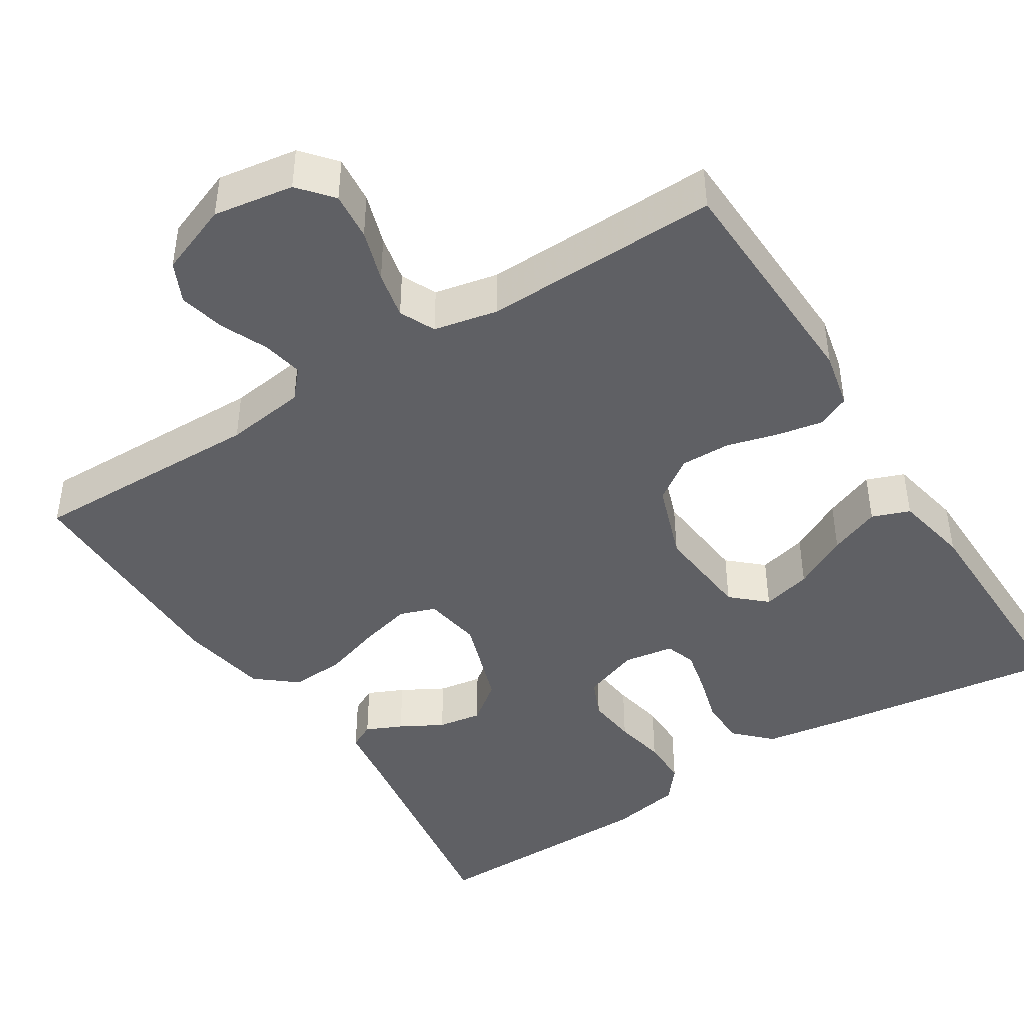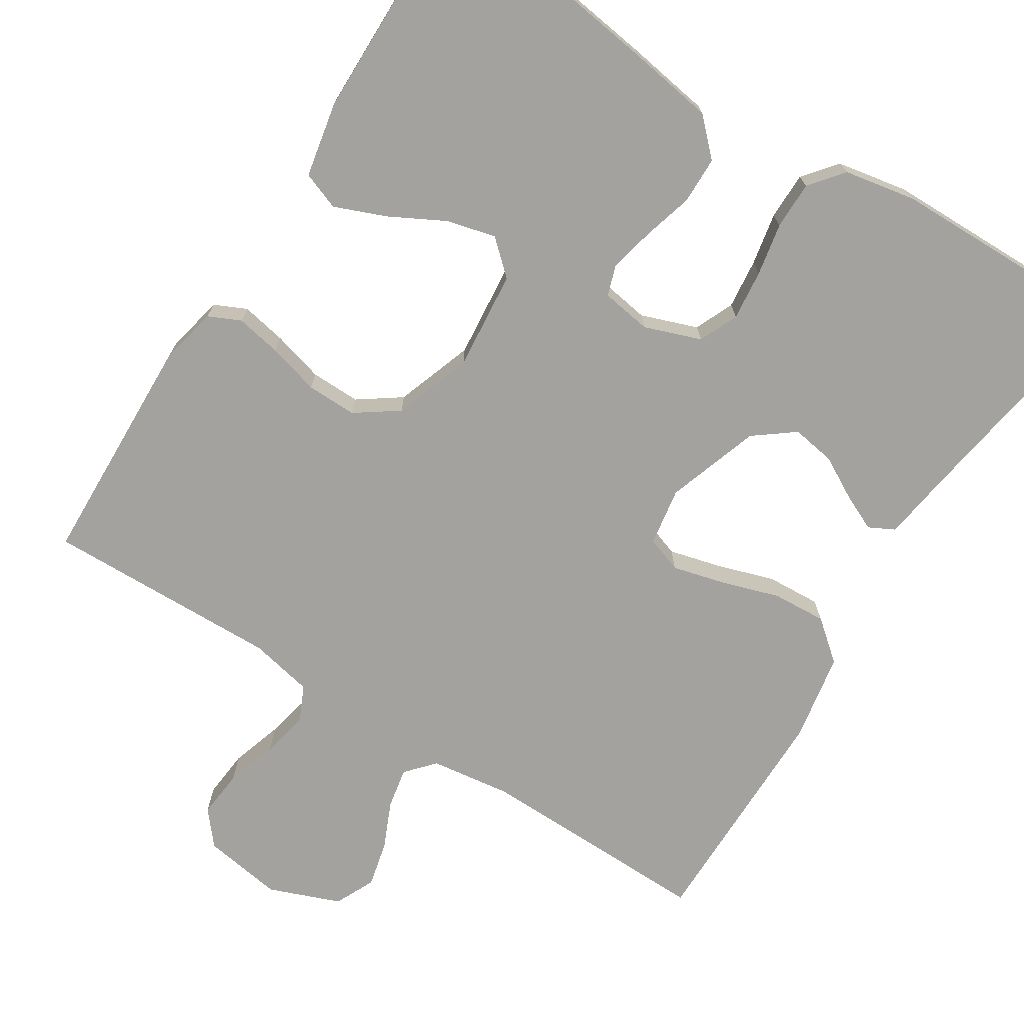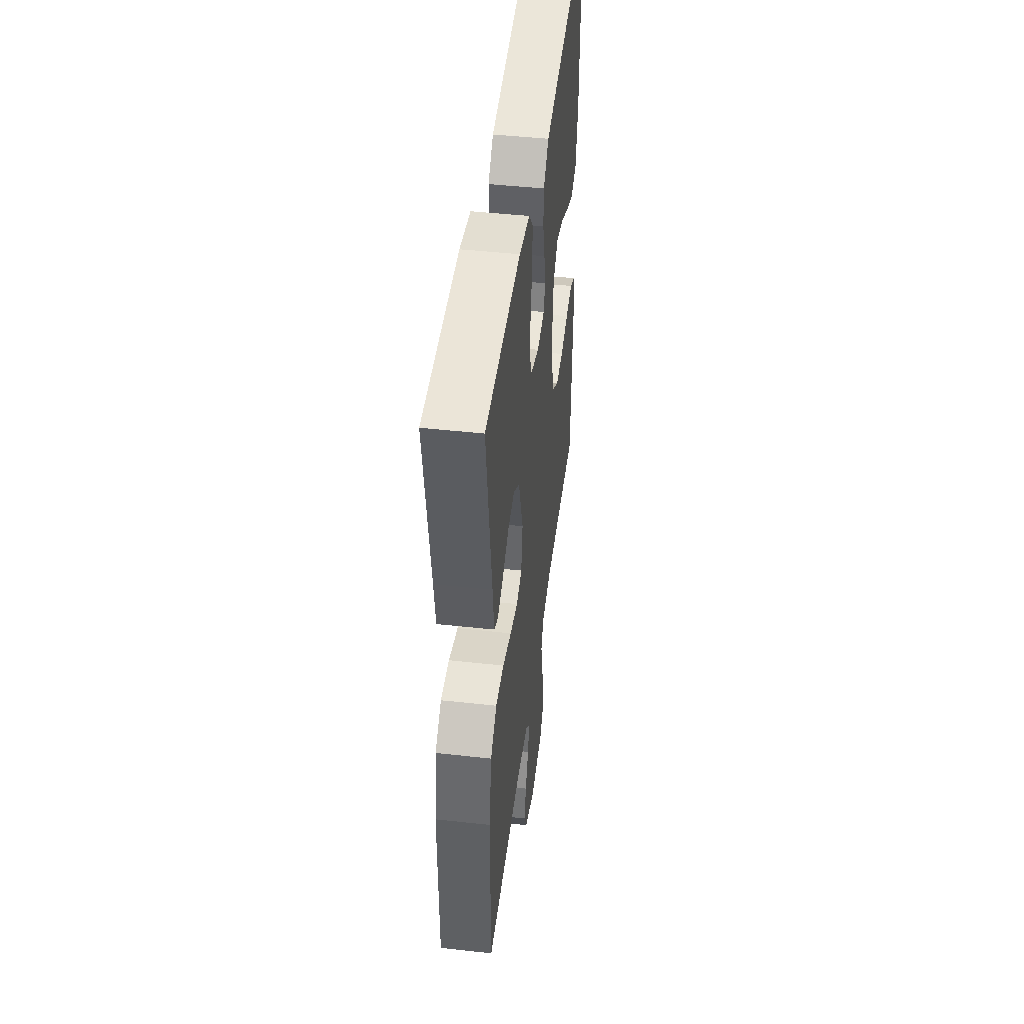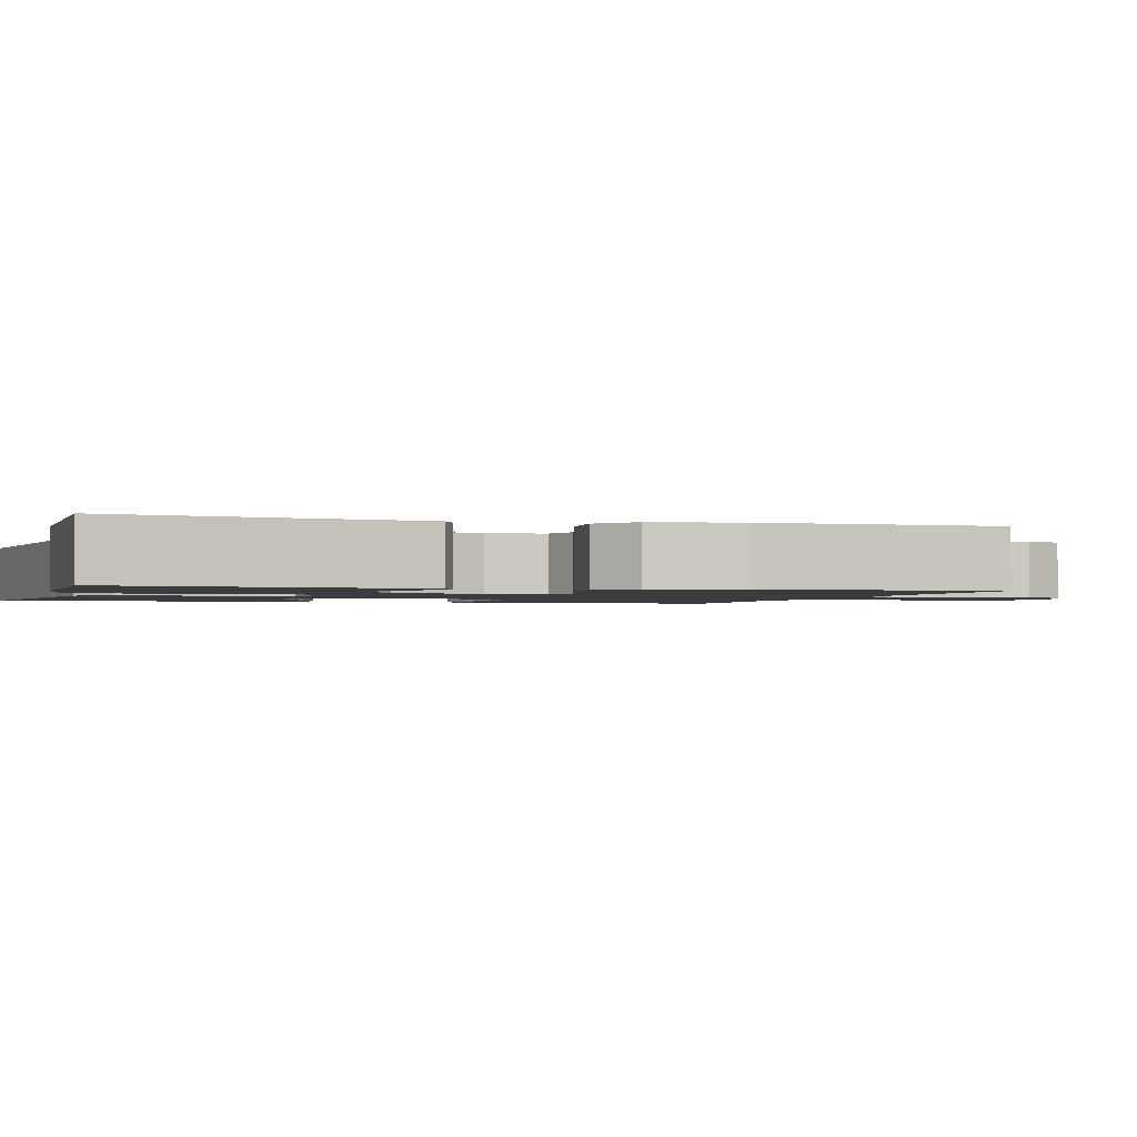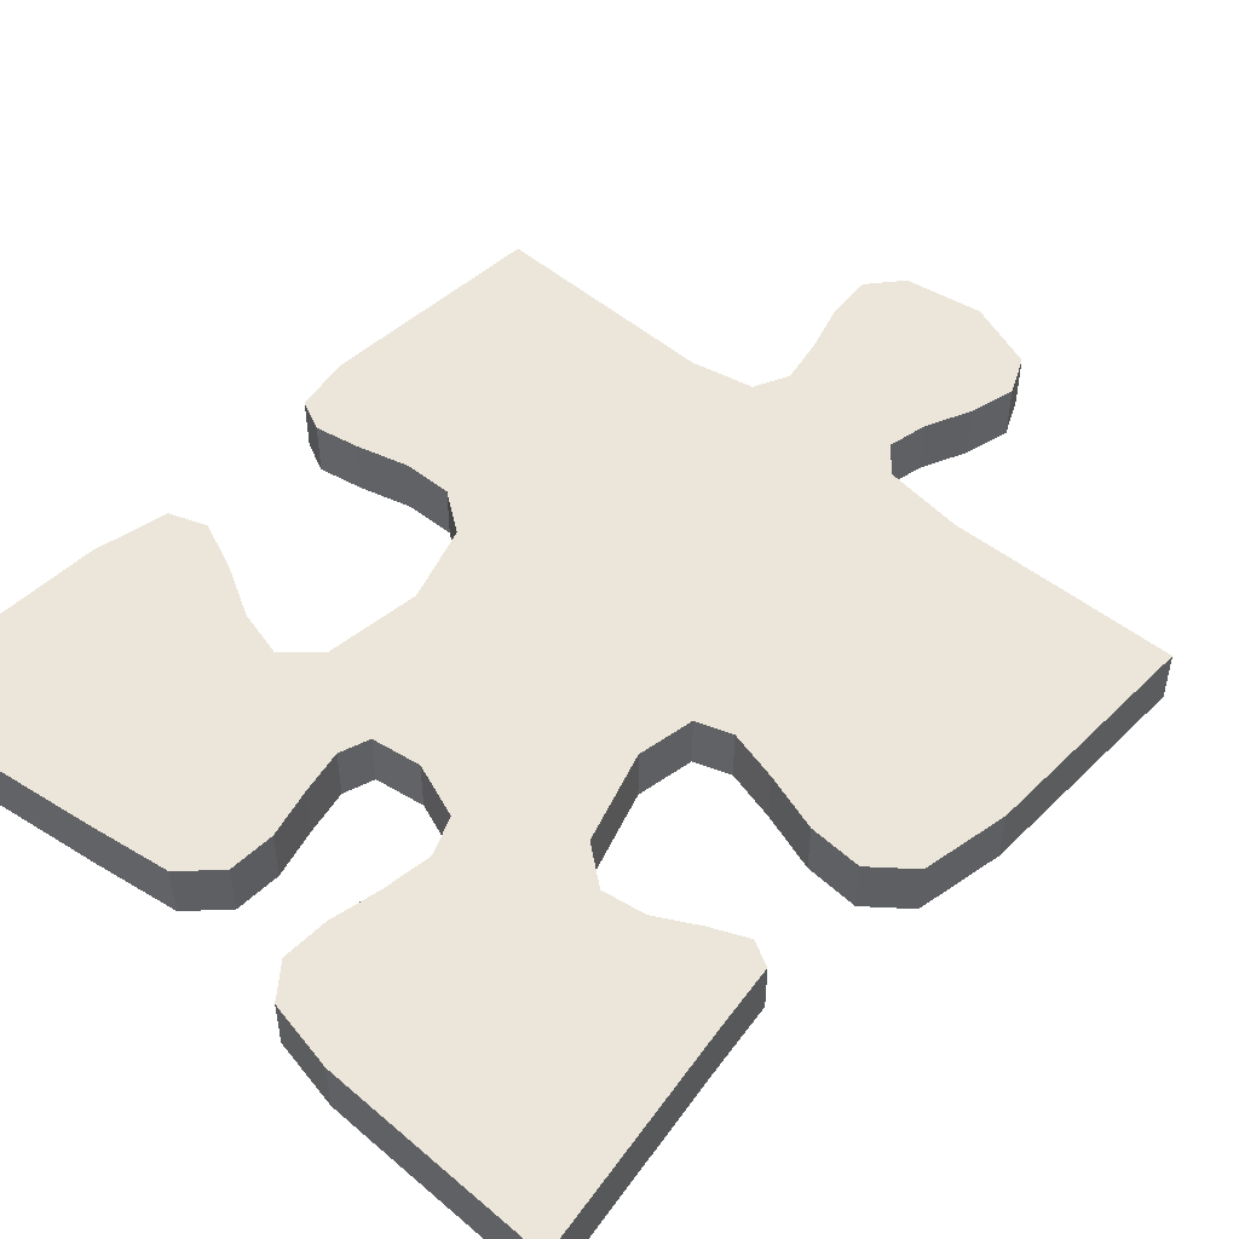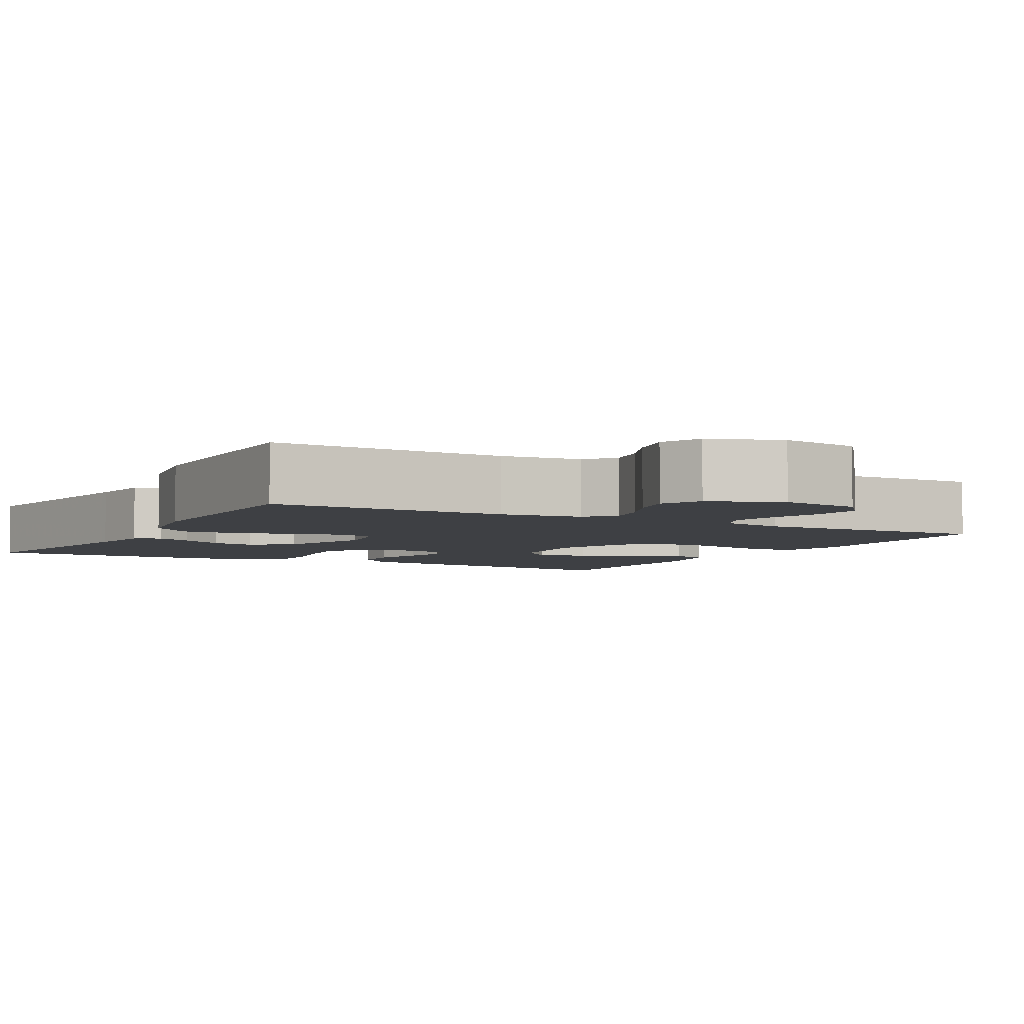
<metadata>
{"format":"obj","ext":"obj","renderer":"f3d","projection":"perspective","resolution":1024,"background":"white","views":[{"elev":-43.8,"azim":-147.6,"up":"+Y"},{"elev":-72.4,"azim":-32.3,"up":"+Y"},{"elev":46.4,"azim":97.2,"up":"+Z"},{"elev":-1.6,"azim":73.5,"up":"+Y"},{"elev":48.5,"azim":42.6,"up":"+Y"},{"elev":-4.6,"azim":151.2,"up":"+Y"}]}
</metadata>
<code>
v -0.5 0.07 0.5
v -0.2 0.07 0.459
v -0.091 0.07 0.442
v -0.047 0.07 0.398
v -0.046 0.07 0.338
v -0.064 0.07 0.274
v -0.077 0.07 0.217
v -0.064 0.07 0.178
v 0 0.07 0.168
v 0.072 0.07 0.194
v 0.094 0.07 0.244
v 0.087 0.07 0.308
v 0.074 0.07 0.375
v 0.074 0.07 0.436
v 0.109 0.07 0.479
v 0.2 0.07 0.496
v 0.5 0.07 0.5
v 0.453 0.07 0.2
v 0.441 0.07 0.115
v 0.408 0.07 0.098
v 0.362 0.07 0.119
v 0.308 0.07 0.149
v 0.252 0.07 0.158
v 0.201 0.07 0.119
v 0.161 0.07 0
v 0.173 0.07 -0.074
v 0.219 0.07 -0.09
v 0.285 0.07 -0.073
v 0.36 0.07 -0.049
v 0.429 0.07 -0.045
v 0.48 0.07 -0.087
v 0.5 0.07 -0.2
v 0.5 0.07 -0.5
v 0.2 0.07 -0.495
v 0.097 0.07 -0.509
v 0.065 0.07 -0.545
v 0.075 0.07 -0.597
v 0.101 0.07 -0.656
v 0.115 0.07 -0.715
v 0.091 0.07 -0.766
v 0 0.07 -0.801
v -0.102 0.07 -0.785
v -0.138 0.07 -0.742
v -0.132 0.07 -0.681
v -0.111 0.07 -0.615
v -0.098 0.07 -0.555
v -0.119 0.07 -0.51
v -0.2 0.07 -0.493
v -0.5 0.07 -0.5
v -0.51 0.07 -0.2
v -0.494 0.07 -0.127
v -0.453 0.07 -0.108
v -0.395 0.07 -0.119
v -0.329 0.07 -0.137
v -0.265 0.07 -0.138
v -0.211 0.07 -0.1
v -0.176 0.07 0
v -0.188 0.07 0.126
v -0.231 0.07 0.165
v -0.294 0.07 0.149
v -0.364 0.07 0.112
v -0.429 0.07 0.086
v -0.477 0.07 0.104
v -0.496 0.07 0.2
v -0.5 0 0.5
v -0.2 0 0.459
v -0.091 0 0.442
v -0.047 0 0.398
v -0.046 0 0.338
v -0.064 0 0.274
v -0.077 0 0.217
v -0.064 0 0.178
v 0 0 0.168
v 0.072 0 0.194
v 0.094 0 0.244
v 0.087 0 0.308
v 0.074 0 0.375
v 0.074 0 0.436
v 0.109 0 0.479
v 0.2 0 0.496
v 0.5 0 0.5
v 0.453 0 0.2
v 0.441 0 0.115
v 0.408 0 0.098
v 0.362 0 0.119
v 0.308 0 0.149
v 0.252 0 0.158
v 0.201 0 0.119
v 0.161 0 0
v 0.173 0 -0.074
v 0.219 0 -0.09
v 0.285 0 -0.073
v 0.36 0 -0.049
v 0.429 0 -0.045
v 0.48 0 -0.087
v 0.5 0 -0.2
v 0.5 0 -0.5
v 0.2 0 -0.495
v 0.097 0 -0.509
v 0.065 0 -0.545
v 0.075 0 -0.597
v 0.101 0 -0.656
v 0.115 0 -0.715
v 0.091 0 -0.766
v 0 0 -0.801
v -0.102 0 -0.785
v -0.138 0 -0.742
v -0.132 0 -0.681
v -0.111 0 -0.615
v -0.098 0 -0.555
v -0.119 0 -0.51
v -0.2 0 -0.493
v -0.5 0 -0.5
v -0.51 0 -0.2
v -0.494 0 -0.127
v -0.453 0 -0.108
v -0.395 0 -0.119
v -0.329 0 -0.137
v -0.265 0 -0.138
v -0.211 0 -0.1
v -0.176 0 0
v -0.188 0 0.126
v -0.231 0 0.165
v -0.294 0 0.149
v -0.364 0 0.112
v -0.429 0 0.086
v -0.477 0 0.104
v -0.496 0 0.2
f 60 61 62 63
f 59 60 63 64
f 51 52 53 54
f 49 50 51 54
f 48 49 54 55
f 47 48 55 56
f 42 43 44 45
f 42 45 46
f 41 42 46
f 40 41 46
f 37 38 39 40
f 36 37 40 46
f 35 36 46 47
f 31 32 33 34
f 28 29 30 31
f 27 28 31 34
f 26 27 34 35
f 19 20 21 22
f 18 19 22
f 18 22 23
f 17 18 23
f 16 17 23 24
f 12 13 14 15
f 11 12 15 16
f 3 4 5 6
f 3 6 7
f 2 3 7
f 59 64 1 2
f 58 59 2 7
f 57 58 7 8
f 56 57 8 9
f 47 56 9 10
f 25 26 35 47
f 25 47 10 11
f 11 16 24 25
f 127 126 125 124
f 128 127 124 123
f 118 117 116 115
f 118 115 114 113
f 119 118 113 112
f 120 119 112 111
f 109 108 107 106
f 110 109 106
f 110 106 105
f 110 105 104
f 104 103 102 101
f 110 104 101 100
f 111 110 100 99
f 98 97 96 95
f 95 94 93 92
f 98 95 92 91
f 99 98 91 90
f 86 85 84 83
f 86 83 82
f 87 86 82
f 87 82 81
f 88 87 81 80
f 79 78 77 76
f 80 79 76 75
f 70 69 68 67
f 71 70 67
f 71 67 66
f 66 65 128 123
f 71 66 123 122
f 72 71 122 121
f 73 72 121 120
f 74 73 120 111
f 111 99 90 89
f 75 74 111 89
f 89 88 80 75
f 1 65 66 2
f 2 66 67 3
f 3 67 68 4
f 4 68 69 5
f 5 69 70 6
f 6 70 71 7
f 7 71 72 8
f 8 72 73 9
f 9 73 74 10
f 10 74 75 11
f 11 75 76 12
f 12 76 77 13
f 13 77 78 14
f 14 78 79 15
f 15 79 80 16
f 16 80 81 17
f 17 81 82 18
f 18 82 83 19
f 19 83 84 20
f 20 84 85 21
f 21 85 86 22
f 22 86 87 23
f 23 87 88 24
f 24 88 89 25
f 25 89 90 26
f 26 90 91 27
f 27 91 92 28
f 28 92 93 29
f 29 93 94 30
f 30 94 95 31
f 31 95 96 32
f 32 96 97 33
f 33 97 98 34
f 34 98 99 35
f 35 99 100 36
f 36 100 101 37
f 37 101 102 38
f 38 102 103 39
f 39 103 104 40
f 40 104 105 41
f 41 105 106 42
f 42 106 107 43
f 43 107 108 44
f 44 108 109 45
f 45 109 110 46
f 46 110 111 47
f 47 111 112 48
f 48 112 113 49
f 49 113 114 50
f 50 114 115 51
f 51 115 116 52
f 52 116 117 53
f 53 117 118 54
f 54 118 119 55
f 55 119 120 56
f 56 120 121 57
f 57 121 122 58
f 58 122 123 59
f 59 123 124 60
f 60 124 125 61
f 61 125 126 62
f 62 126 127 63
f 63 127 128 64
f 64 128 65 1

</code>
